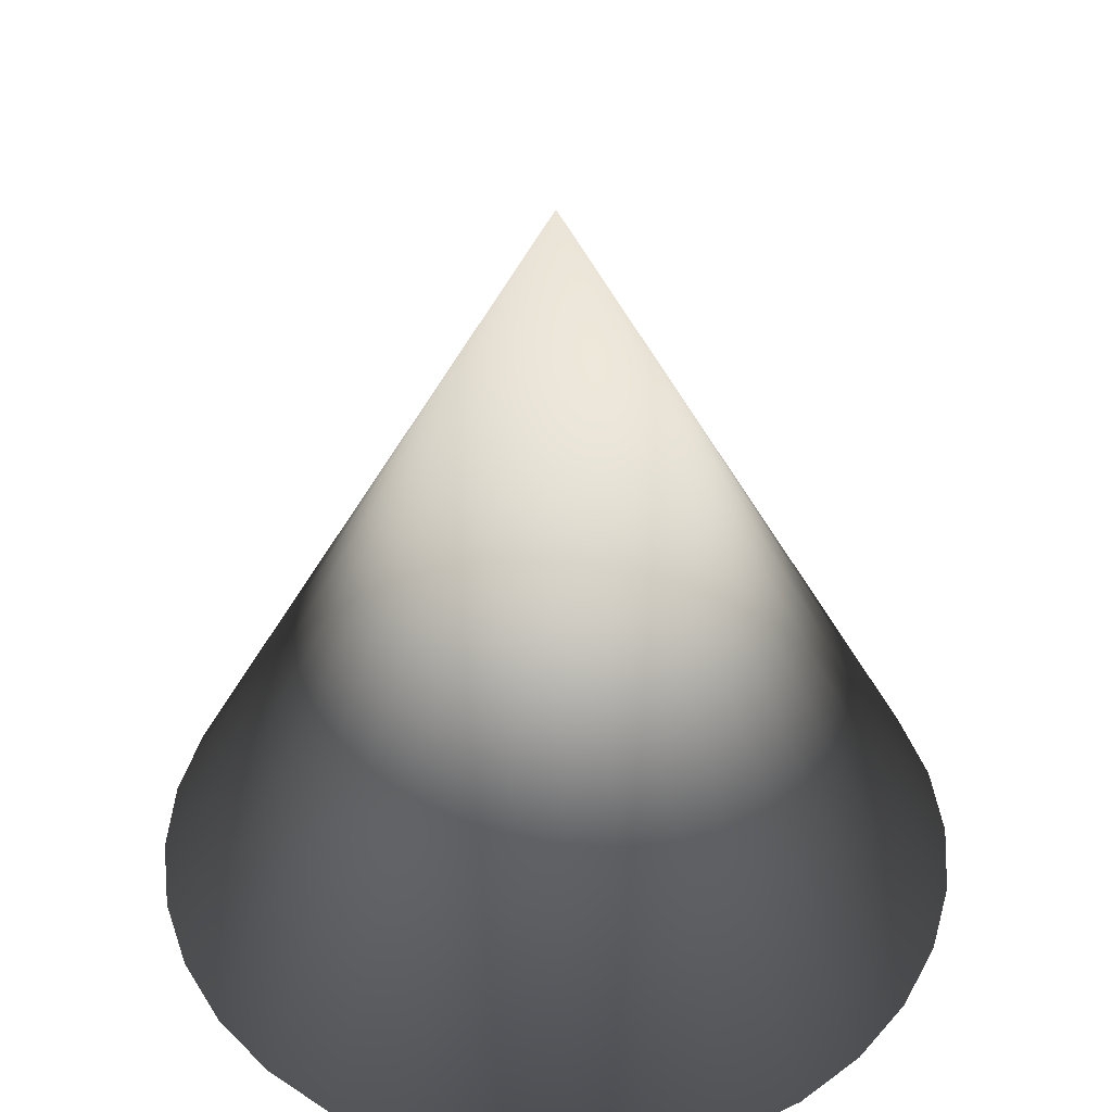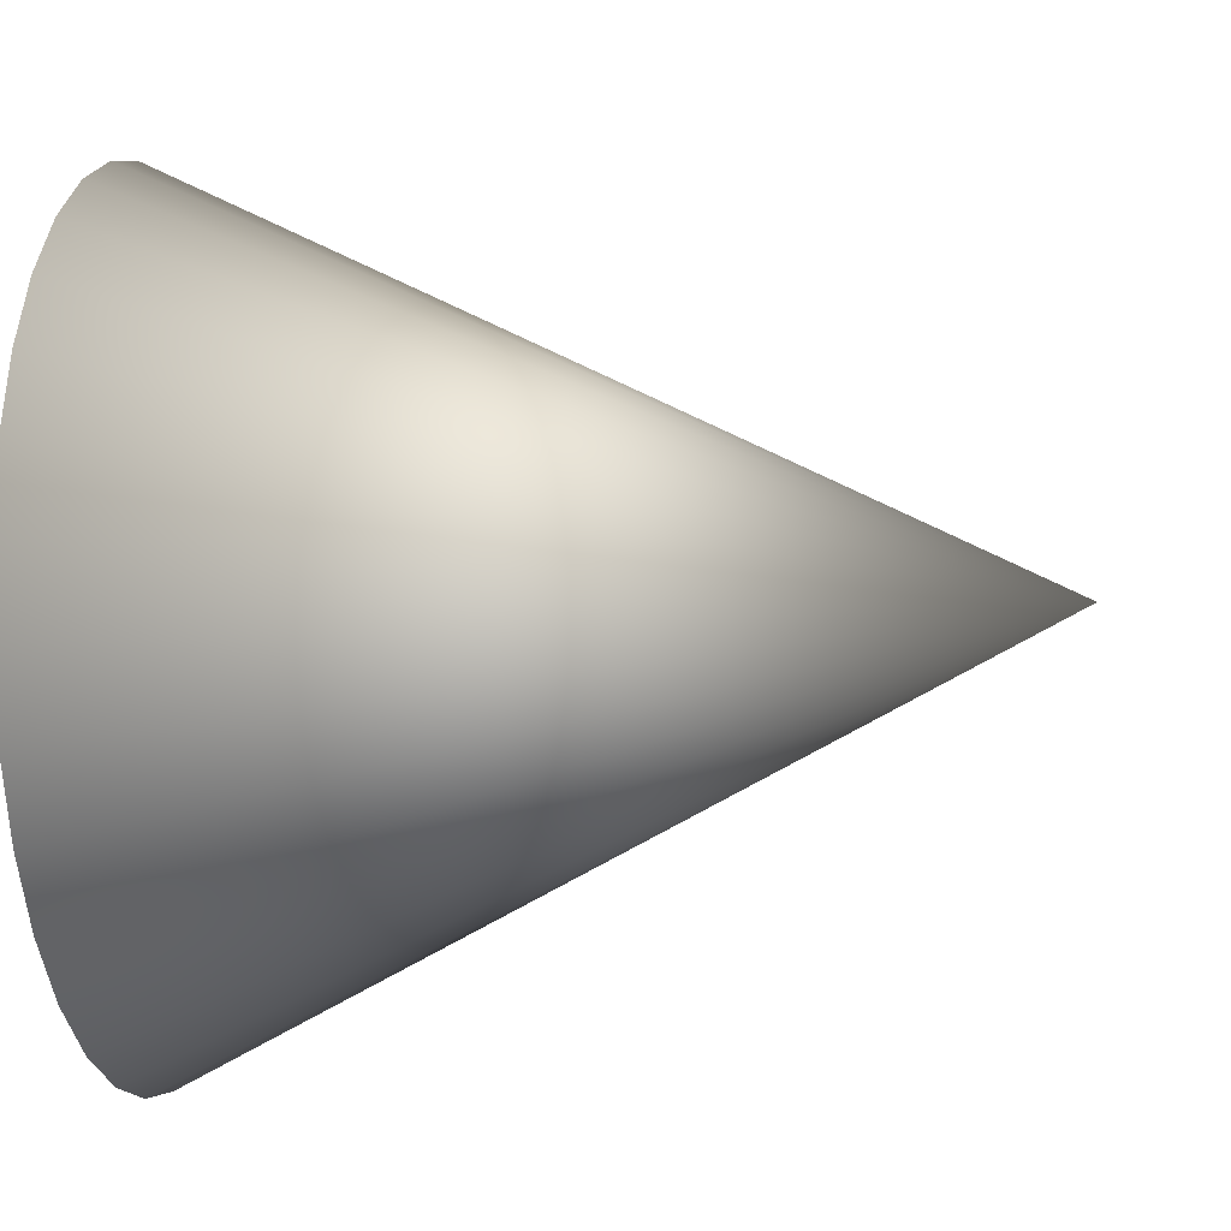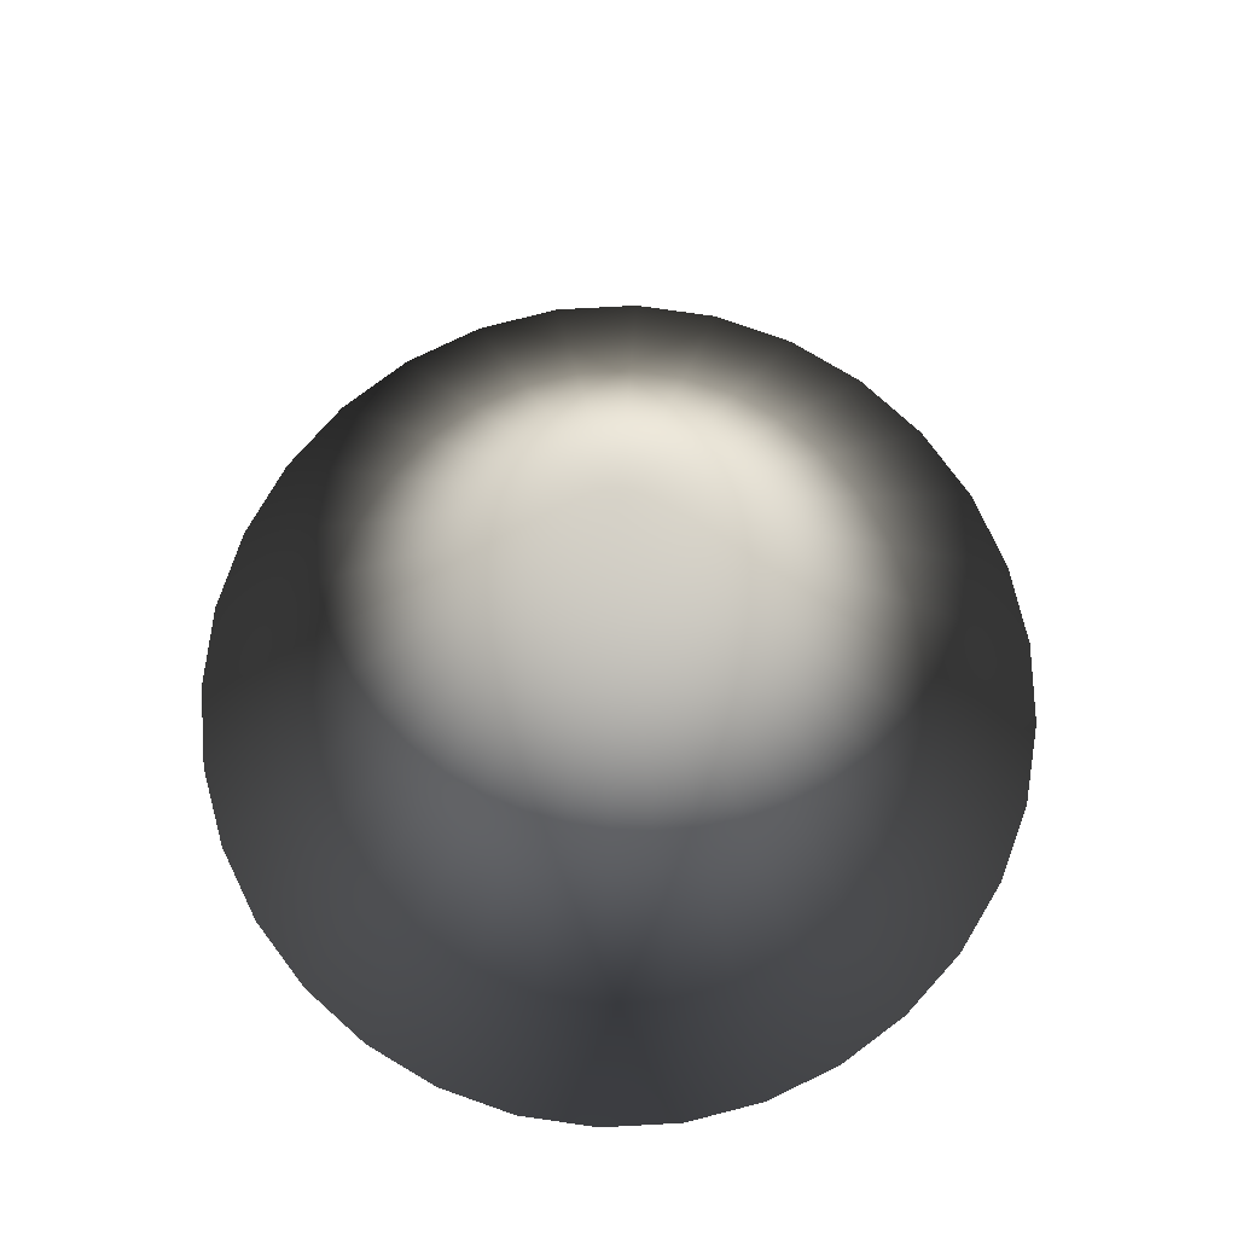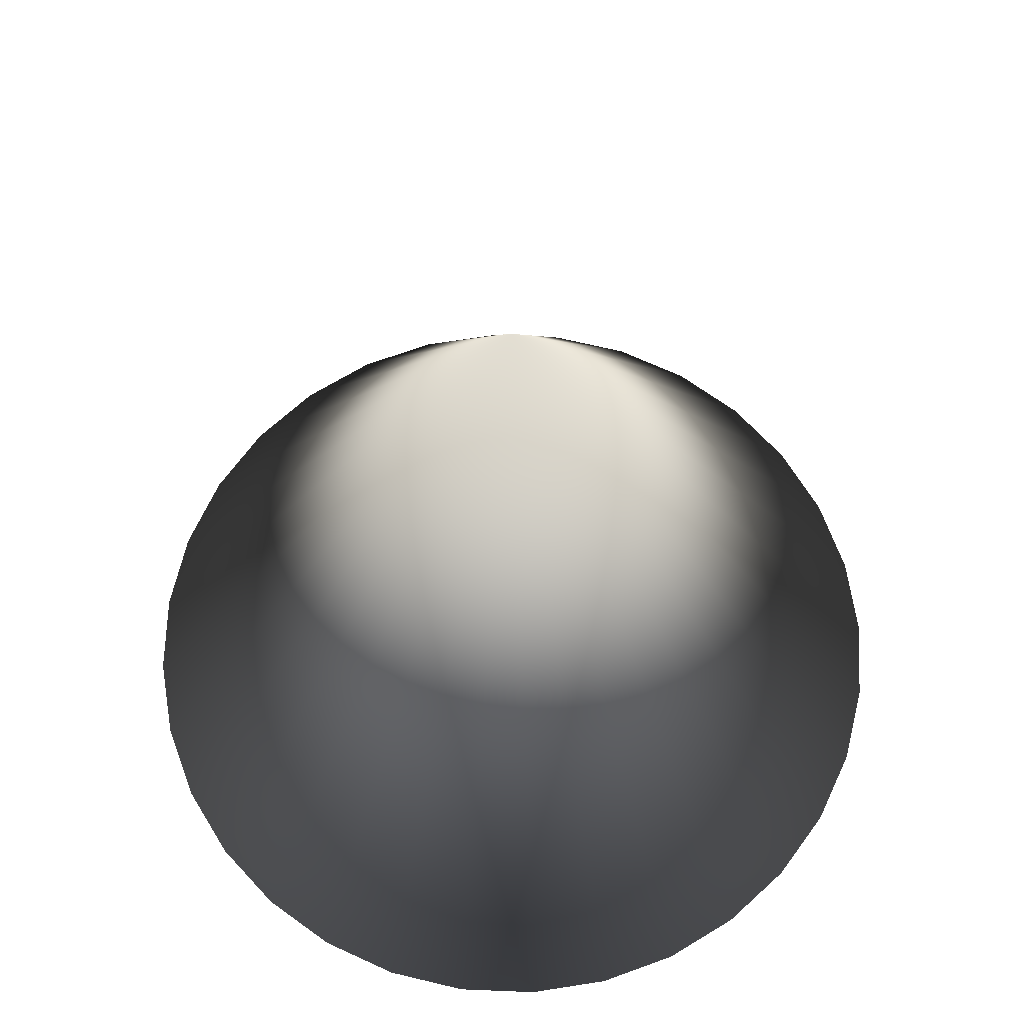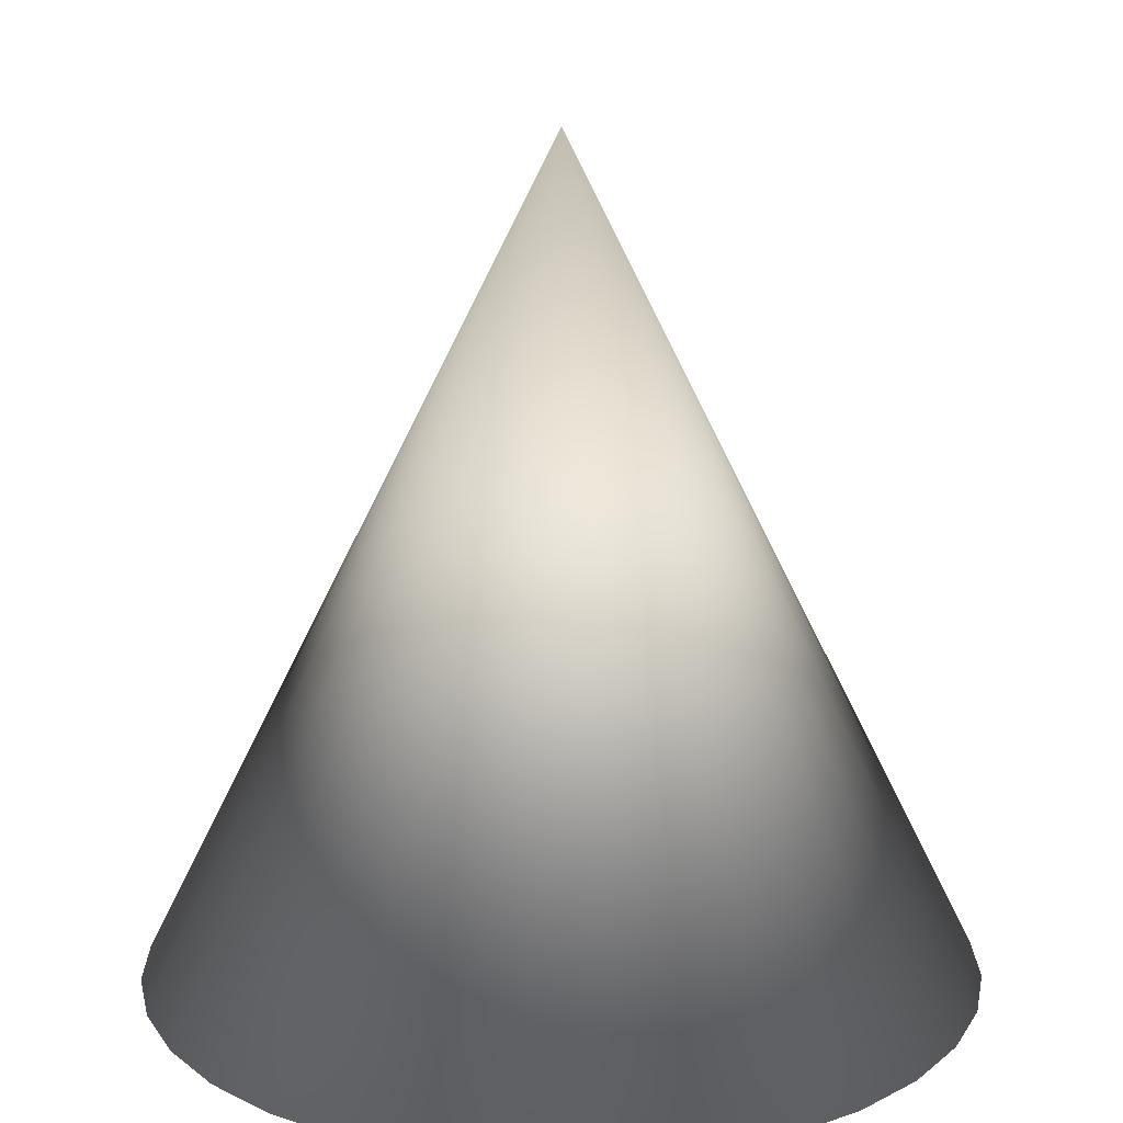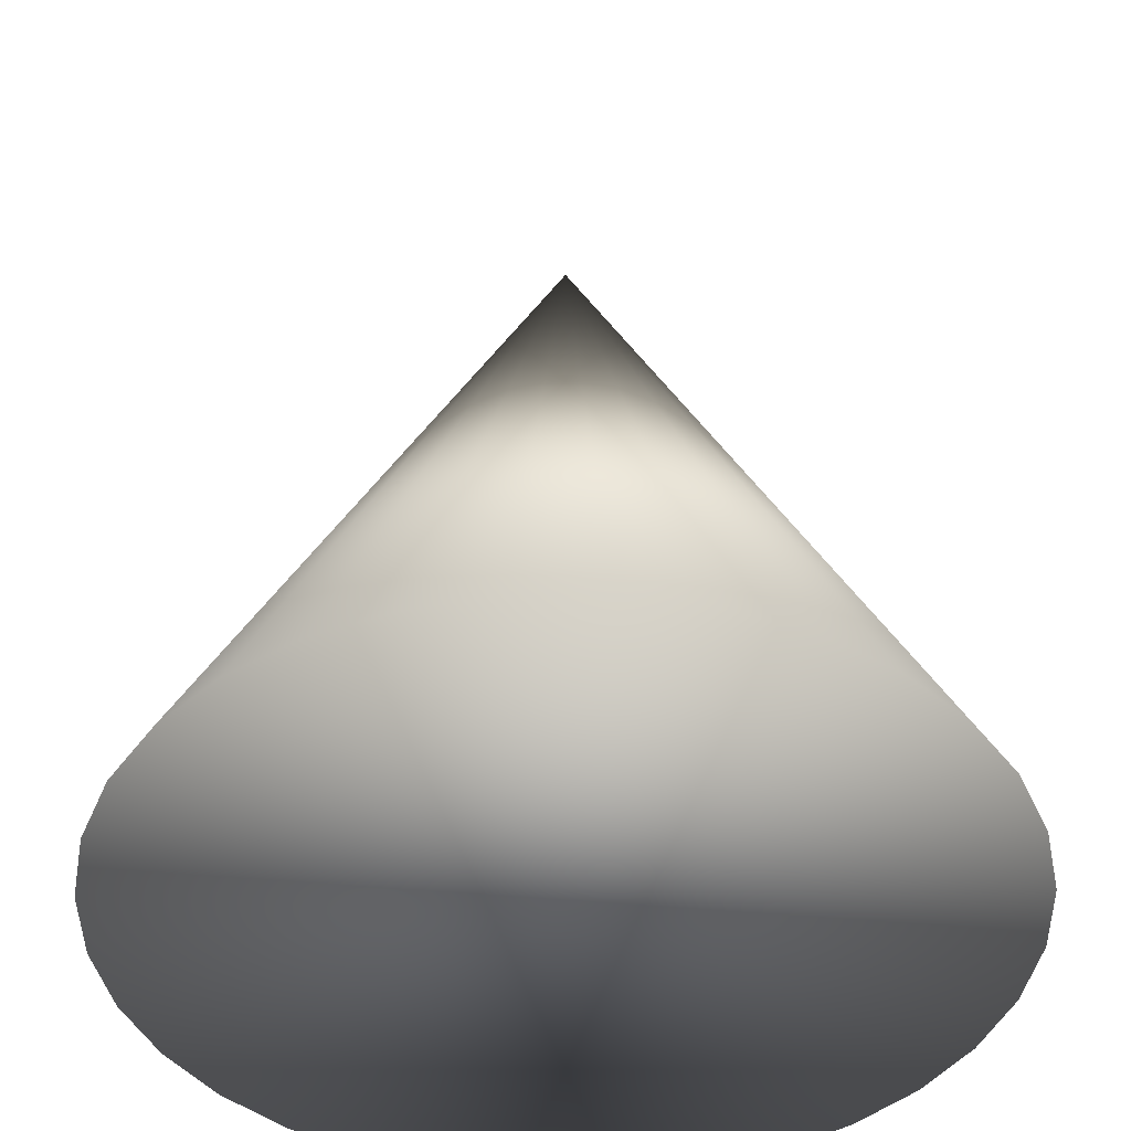
<metadata>
{"format":"obj","ext":"obj","renderer":"f3d","projection":"perspective","resolution":1024,"background":"white","views":[{"elev":43.8,"azim":-46.5,"up":"+Z"},{"elev":-9.6,"azim":-80.5,"up":"+Y"},{"elev":78.0,"azim":126.3,"up":"+Z"},{"elev":67.2,"azim":154.2,"up":"+Z"},{"elev":16.9,"azim":50.0,"up":"+Z"},{"elev":-43.0,"azim":51.3,"up":"+Z"}]}
</metadata>
<code>
o Cone
v 0 0.5 -1
v 0 -0 0
v 0.09755 0.4904 -1
v 0.1913 0.4619 -1
v 0.2778 0.4157 -1
v 0.3536 0.3536 -1
v 0.4157 0.2778 -1
v 0.4619 0.1913 -1
v 0.4904 0.09755 -1
v 0.5 0 -1
v 0.4904 -0.09755 -1
v 0.4619 -0.1913 -1
v 0.4157 -0.2778 -1
v 0.3536 -0.3536 -1
v 0.2778 -0.4157 -1
v 0.1913 -0.4619 -1
v 0.09755 -0.4904 -1
v 0 -0.5 -1
v -0.09755 -0.4904 -1
v -0.1913 -0.4619 -1
v -0.2778 -0.4157 -1
v -0.3536 -0.3536 -1
v -0.4157 -0.2778 -1
v -0.4619 -0.1913 -1
v -0.4904 -0.09754 -1
v -0.5 1e-06 -1
v -0.4904 0.09755 -1
v -0.4619 0.1913 -1
v -0.4157 0.2778 -1
v -0.3536 0.3536 -1
v -0.2778 0.4157 -1
v -0.1913 0.4619 -1
v -0.09754 0.4904 -1
f 1 2 3
f 3 2 4
f 4 2 5
f 5 2 6
f 6 2 7
f 7 2 8
f 8 2 9
f 9 2 10
f 10 2 11
f 11 2 12
f 12 2 13
f 13 2 14
f 14 2 15
f 15 2 16
f 16 2 17
f 17 2 18
f 18 2 19
f 19 2 20
f 20 2 21
f 21 2 22
f 22 2 23
f 23 2 24
f 24 2 25
f 25 2 26
f 26 2 27
f 27 2 28
f 28 2 29
f 29 2 30
f 30 2 31
f 31 2 32
f 32 2 33
f 33 2 1
f 9 17 25
f 33 1 3
f 3 4 5
f 5 6 7
f 7 8 5
f 8 9 5
f 9 10 11
f 11 12 9
f 12 13 9
f 13 14 17
f 14 15 17
f 15 16 17
f 17 18 19
f 19 20 21
f 21 22 23
f 23 24 25
f 25 26 27
f 27 28 29
f 29 30 33
f 30 31 33
f 31 32 33
f 33 3 5
f 17 19 25
f 19 21 25
f 21 23 25
f 25 27 33
f 27 29 33
f 33 5 9
f 9 13 17
f 33 9 25

</code>
